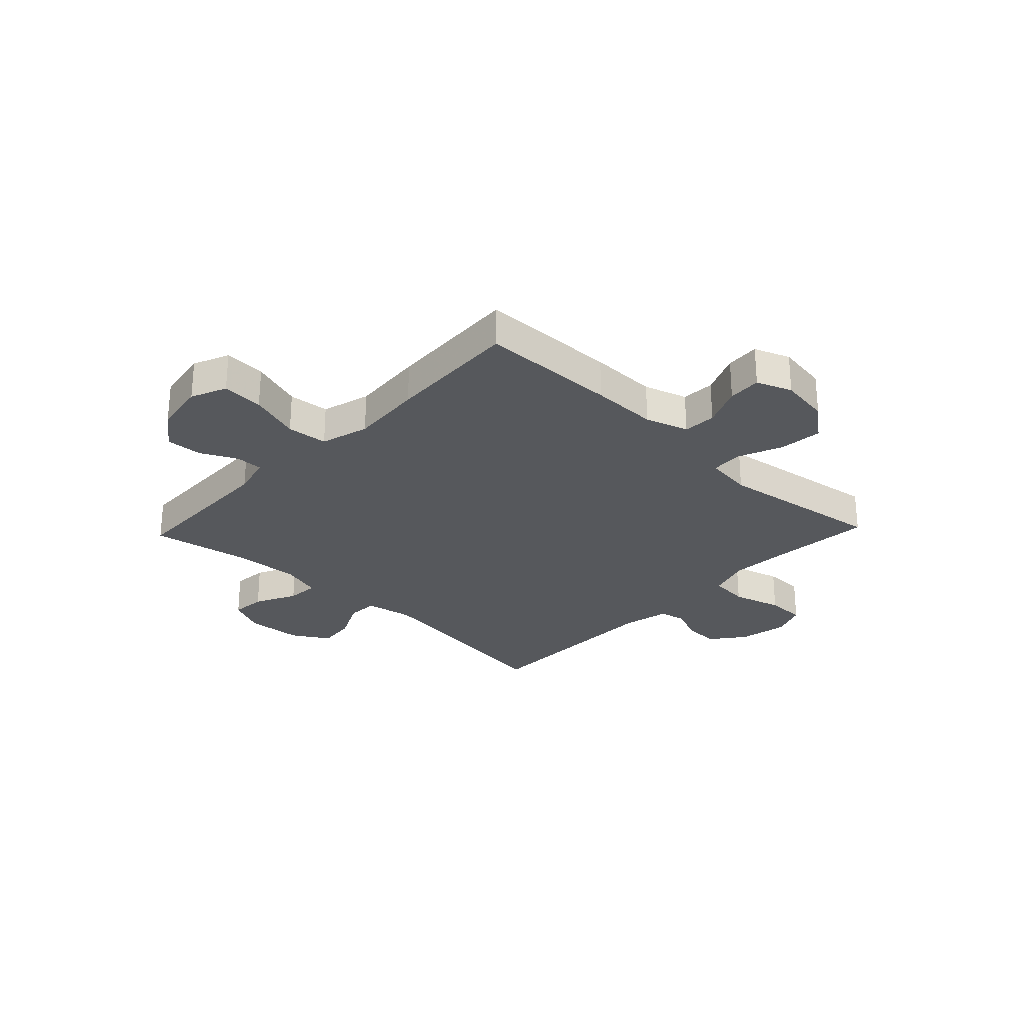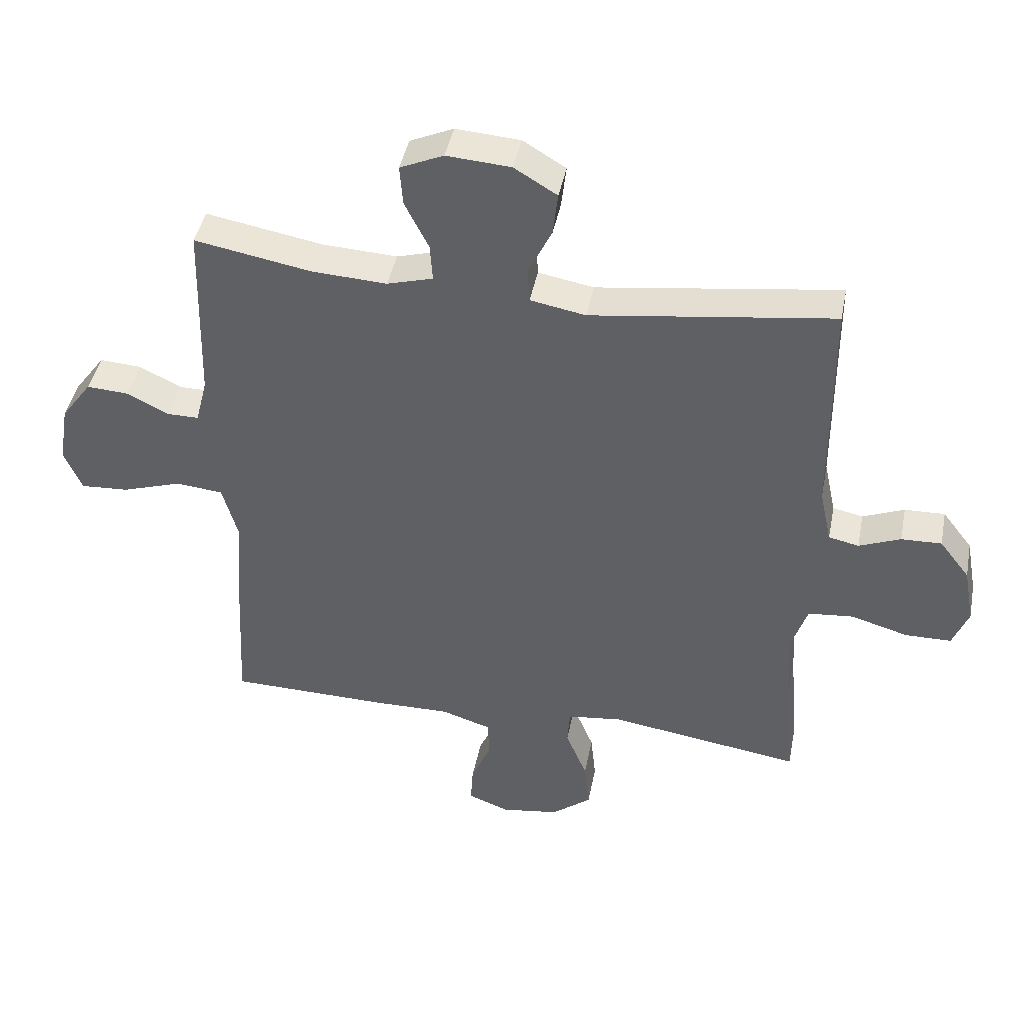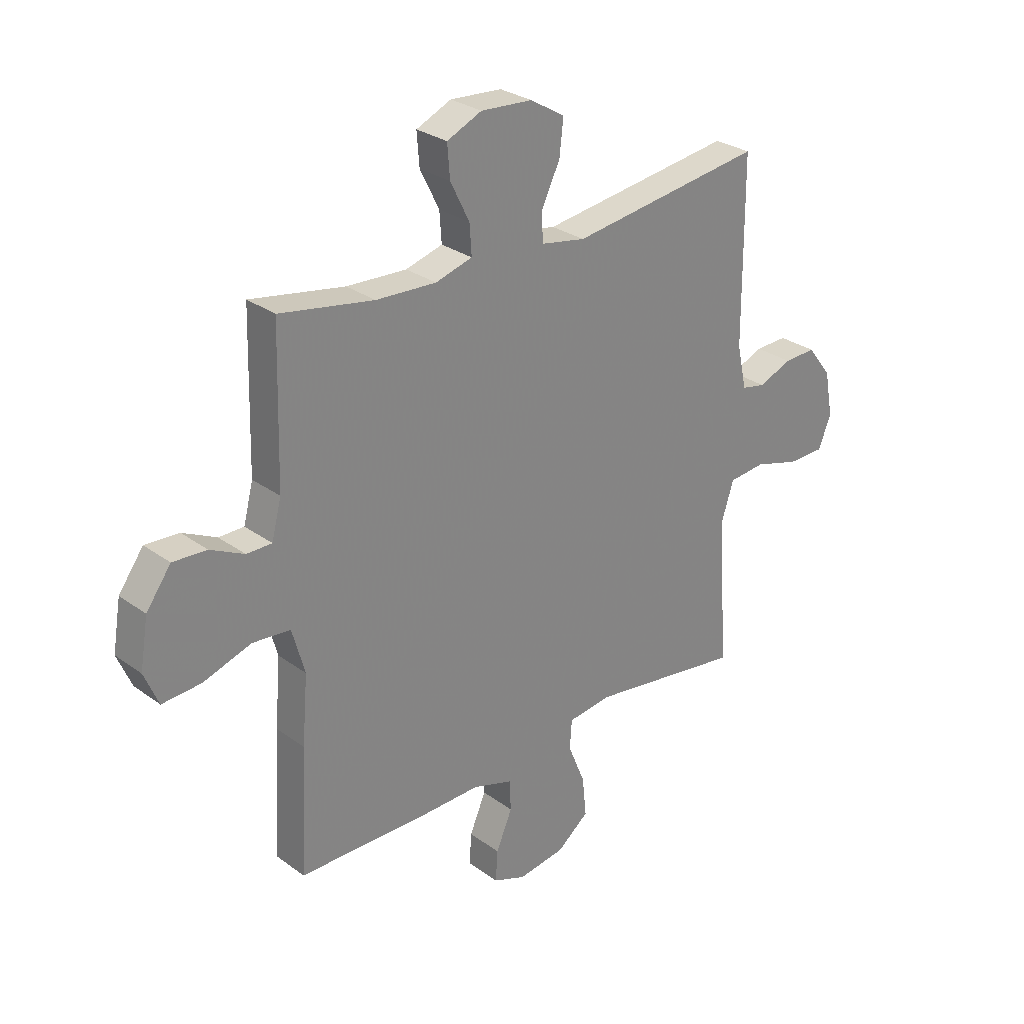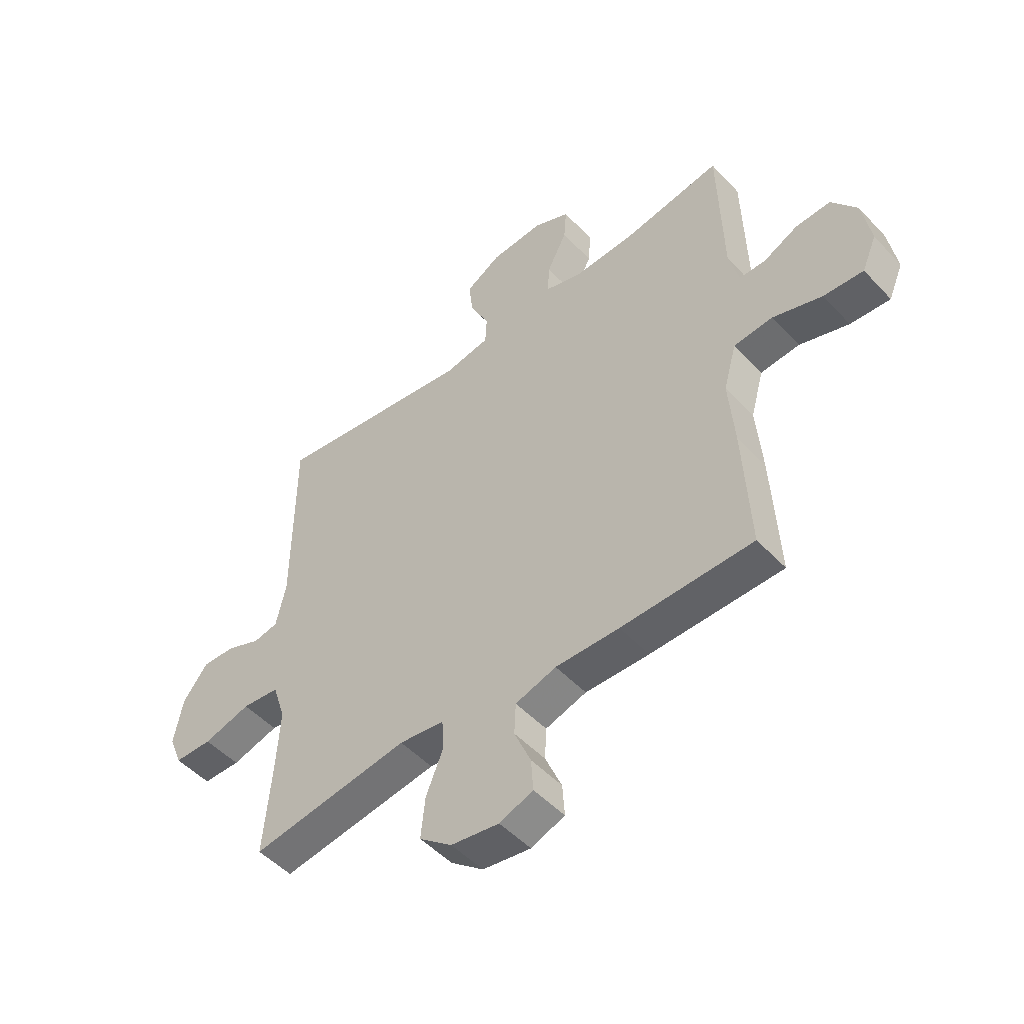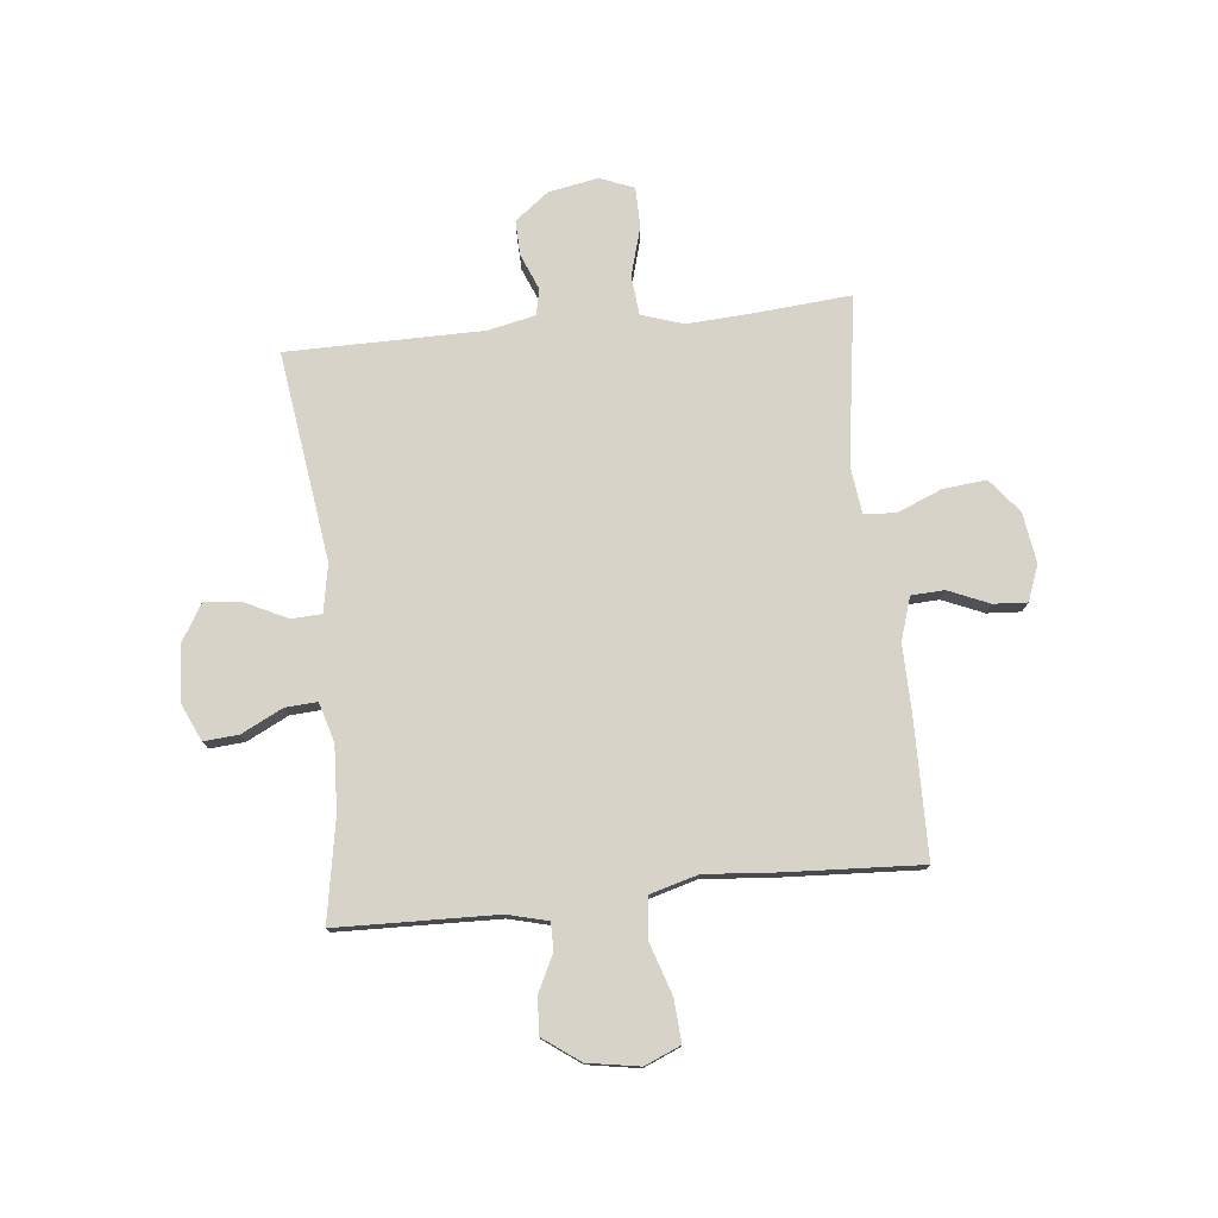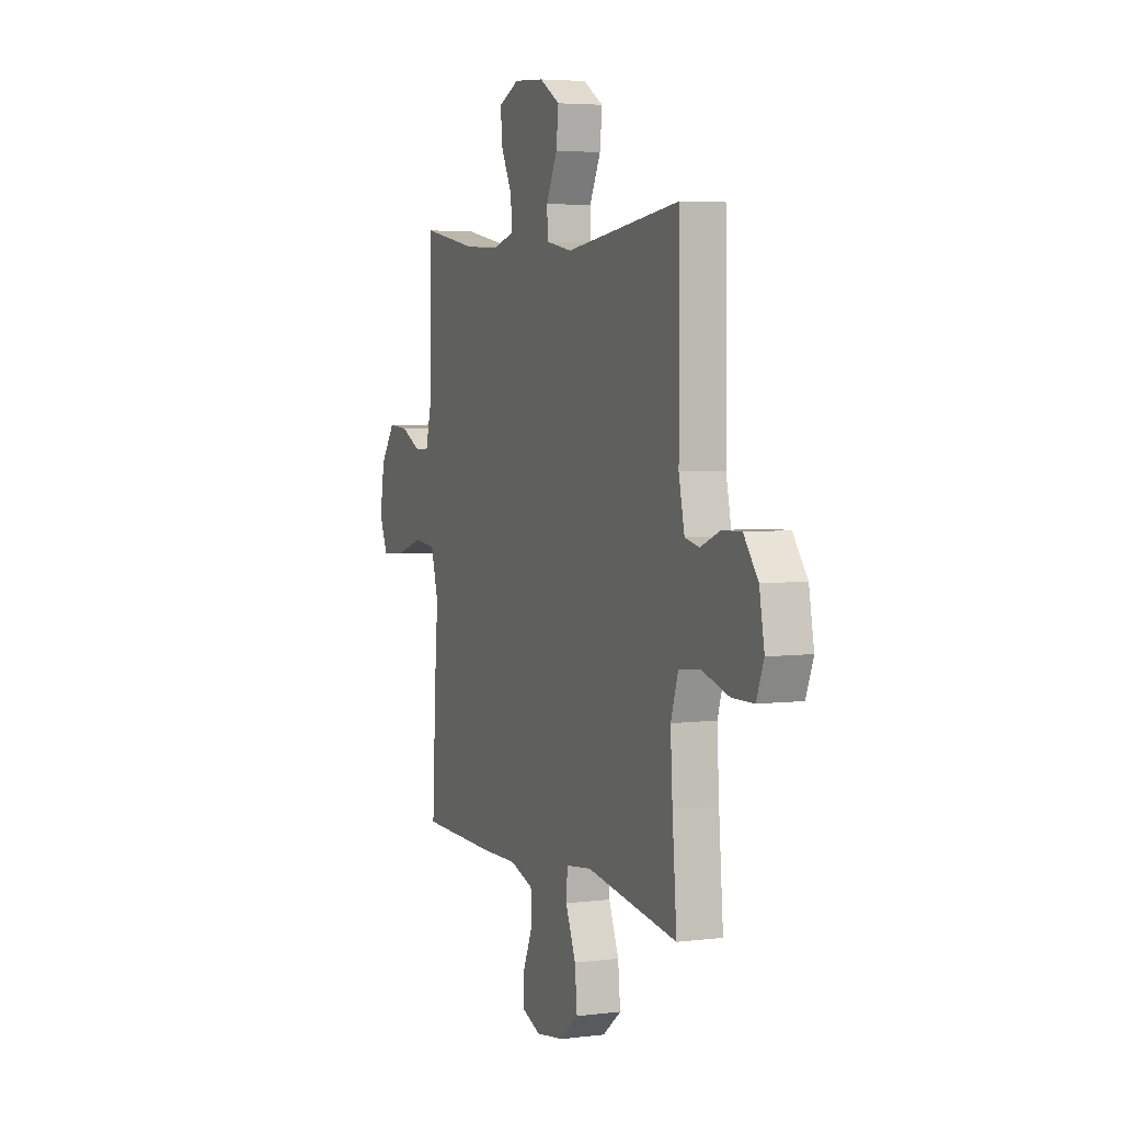
<metadata>
{"format":"obj","ext":"obj","renderer":"f3d","projection":"perspective","resolution":1024,"background":"white","views":[{"elev":-27.7,"azim":136.5,"up":"+Y"},{"elev":43.3,"azim":-168.9,"up":"+Z"},{"elev":28.4,"azim":137.5,"up":"+Z"},{"elev":-50.0,"azim":41.1,"up":"+Z"},{"elev":76.8,"azim":84.0,"up":"+Y"},{"elev":4.6,"azim":-112.0,"up":"+Z"}]}
</metadata>
<code>
v -0.5 0.07 0.5
v -0.116 0.07 0.447
v -0.028 0.07 0.463
v -0.025 0.07 0.519
v -0.062 0.07 0.595
v -0.07 0.07 0.664
v -0.002 0.07 0.705
v 0.1 0.07 0.712
v 0.169 0.07 0.681
v 0.164 0.07 0.617
v 0.126 0.07 0.541
v 0.122 0.07 0.482
v 0.195 0.07 0.461
v 0.314 0.07 0.467
v 0.5 0.07 0.5
v 0.508 0.07 0.206
v 0.527 0.07 0.132
v 0.577 0.07 0.132
v 0.644 0.07 0.165
v 0.711 0.07 0.169
v 0.76 0.07 0.102
v 0.776 0.07 0.006
v 0.748 0.07 -0.06
v 0.671 0.07 -0.055
v 0.576 0.07 -0.024
v 0.501 0.07 -0.031
v 0.476 0.07 -0.12
v 0.487 0.07 -0.254
v 0.5 0.07 -0.5
v 0.246 0.07 -0.504
v 0.123 0.07 -0.502
v 0.044 0.07 -0.527
v 0.041 0.07 -0.588
v 0.073 0.07 -0.663
v 0.077 0.07 -0.725
v 0.012 0.07 -0.75
v -0.081 0.07 -0.736
v -0.144 0.07 -0.686
v -0.136 0.07 -0.607
v -0.102 0.07 -0.524
v -0.106 0.07 -0.466
v -0.193 0.07 -0.455
v -0.5 0.07 -0.5
v -0.485 0.07 -0.32
v -0.478 0.07 -0.203
v -0.503 0.07 -0.126
v -0.575 0.07 -0.119
v -0.666 0.07 -0.145
v -0.739 0.07 -0.144
v -0.764 0.07 -0.081
v -0.747 0.07 0.01
v -0.699 0.07 0.072
v -0.635 0.07 0.07
v -0.569 0.07 0.043
v -0.521 0.07 0.053
v -0.502 0.07 0.14
v -0.5 0 0.5
v -0.116 0 0.447
v -0.028 0 0.463
v -0.025 0 0.519
v -0.062 0 0.595
v -0.07 0 0.664
v -0.002 0 0.705
v 0.1 0 0.712
v 0.169 0 0.681
v 0.164 0 0.617
v 0.126 0 0.541
v 0.122 0 0.482
v 0.195 0 0.461
v 0.314 0 0.467
v 0.5 0 0.5
v 0.508 0 0.206
v 0.527 0 0.132
v 0.577 0 0.132
v 0.644 0 0.165
v 0.711 0 0.169
v 0.76 0 0.102
v 0.776 0 0.006
v 0.748 0 -0.06
v 0.671 0 -0.055
v 0.576 0 -0.024
v 0.501 0 -0.031
v 0.476 0 -0.12
v 0.487 0 -0.254
v 0.5 0 -0.5
v 0.246 0 -0.504
v 0.123 0 -0.502
v 0.044 0 -0.527
v 0.041 0 -0.588
v 0.073 0 -0.663
v 0.077 0 -0.725
v 0.012 0 -0.75
v -0.081 0 -0.736
v -0.144 0 -0.686
v -0.136 0 -0.607
v -0.102 0 -0.524
v -0.106 0 -0.466
v -0.193 0 -0.455
v -0.5 0 -0.5
v -0.485 0 -0.32
v -0.478 0 -0.203
v -0.503 0 -0.126
v -0.575 0 -0.119
v -0.666 0 -0.145
v -0.739 0 -0.144
v -0.764 0 -0.081
v -0.747 0 0.01
v -0.699 0 0.072
v -0.635 0 0.07
v -0.569 0 0.043
v -0.521 0 0.053
v -0.502 0 0.14
f 51 52 53 54
f 49 50 51 54
f 47 48 49 54
f 46 47 54 55
f 45 46 55 56
f 42 43 44
f 41 42 44 45
f 37 38 39 40
f 37 40 41
f 36 37 41
f 33 34 35 36
f 32 33 36 41
f 31 32 41 45
f 27 28 29 30
f 26 27 30 31
f 22 23 24 25
f 22 25 26
f 21 22 26
f 18 19 20 21
f 17 18 21 26
f 16 17 26 31
f 14 15 16 31
f 8 9 10 11
f 8 11 12
f 7 8 12
f 4 5 6 7
f 3 4 7 12
f 2 3 12 13
f 56 1 2
f 45 56 2 13
f 13 14 31 45
f 110 109 108 107
f 110 107 106 105
f 110 105 104 103
f 111 110 103 102
f 112 111 102 101
f 100 99 98
f 101 100 98 97
f 96 95 94 93
f 97 96 93
f 97 93 92
f 92 91 90 89
f 97 92 89 88
f 101 97 88 87
f 86 85 84 83
f 87 86 83 82
f 81 80 79 78
f 82 81 78
f 82 78 77
f 77 76 75 74
f 82 77 74 73
f 87 82 73 72
f 87 72 71 70
f 67 66 65 64
f 68 67 64
f 68 64 63
f 63 62 61 60
f 68 63 60 59
f 69 68 59 58
f 58 57 112
f 69 58 112 101
f 101 87 70 69
f 1 57 58 2
f 2 58 59 3
f 3 59 60 4
f 4 60 61 5
f 5 61 62 6
f 6 62 63 7
f 7 63 64 8
f 8 64 65 9
f 9 65 66 10
f 10 66 67 11
f 11 67 68 12
f 12 68 69 13
f 13 69 70 14
f 14 70 71 15
f 15 71 72 16
f 16 72 73 17
f 17 73 74 18
f 18 74 75 19
f 19 75 76 20
f 20 76 77 21
f 21 77 78 22
f 22 78 79 23
f 23 79 80 24
f 24 80 81 25
f 25 81 82 26
f 26 82 83 27
f 27 83 84 28
f 28 84 85 29
f 29 85 86 30
f 30 86 87 31
f 31 87 88 32
f 32 88 89 33
f 33 89 90 34
f 34 90 91 35
f 35 91 92 36
f 36 92 93 37
f 37 93 94 38
f 38 94 95 39
f 39 95 96 40
f 40 96 97 41
f 41 97 98 42
f 42 98 99 43
f 43 99 100 44
f 44 100 101 45
f 45 101 102 46
f 46 102 103 47
f 47 103 104 48
f 48 104 105 49
f 49 105 106 50
f 50 106 107 51
f 51 107 108 52
f 52 108 109 53
f 53 109 110 54
f 54 110 111 55
f 55 111 112 56
f 56 112 57 1

</code>
